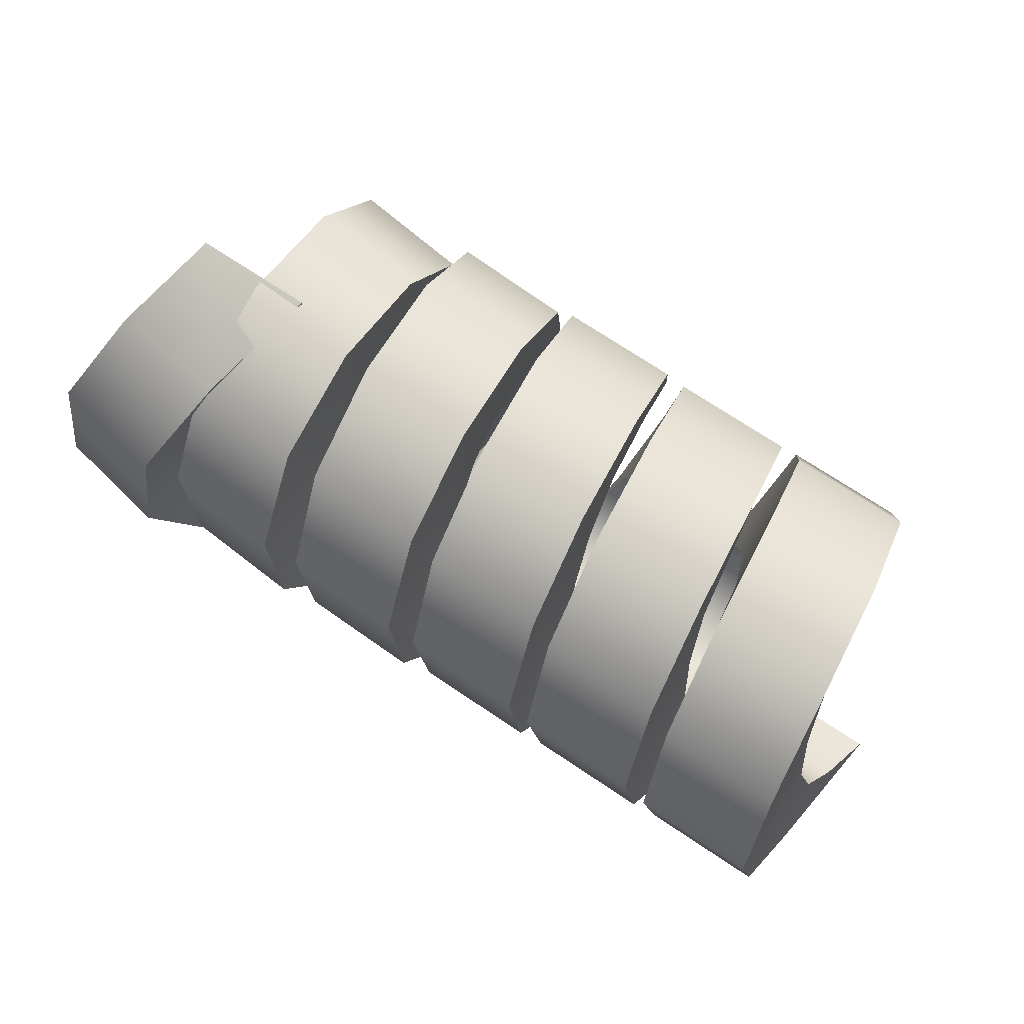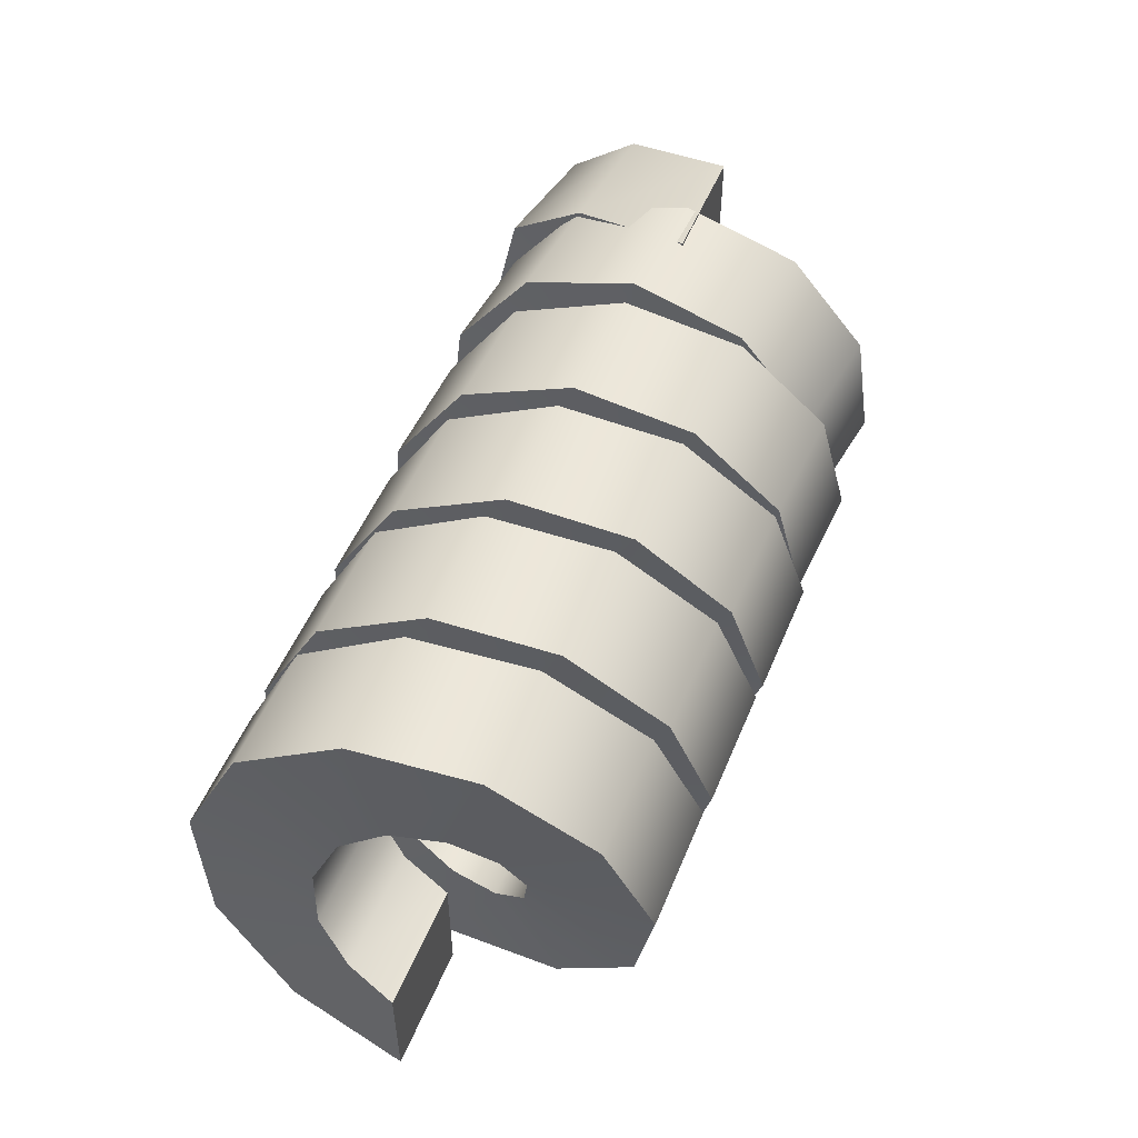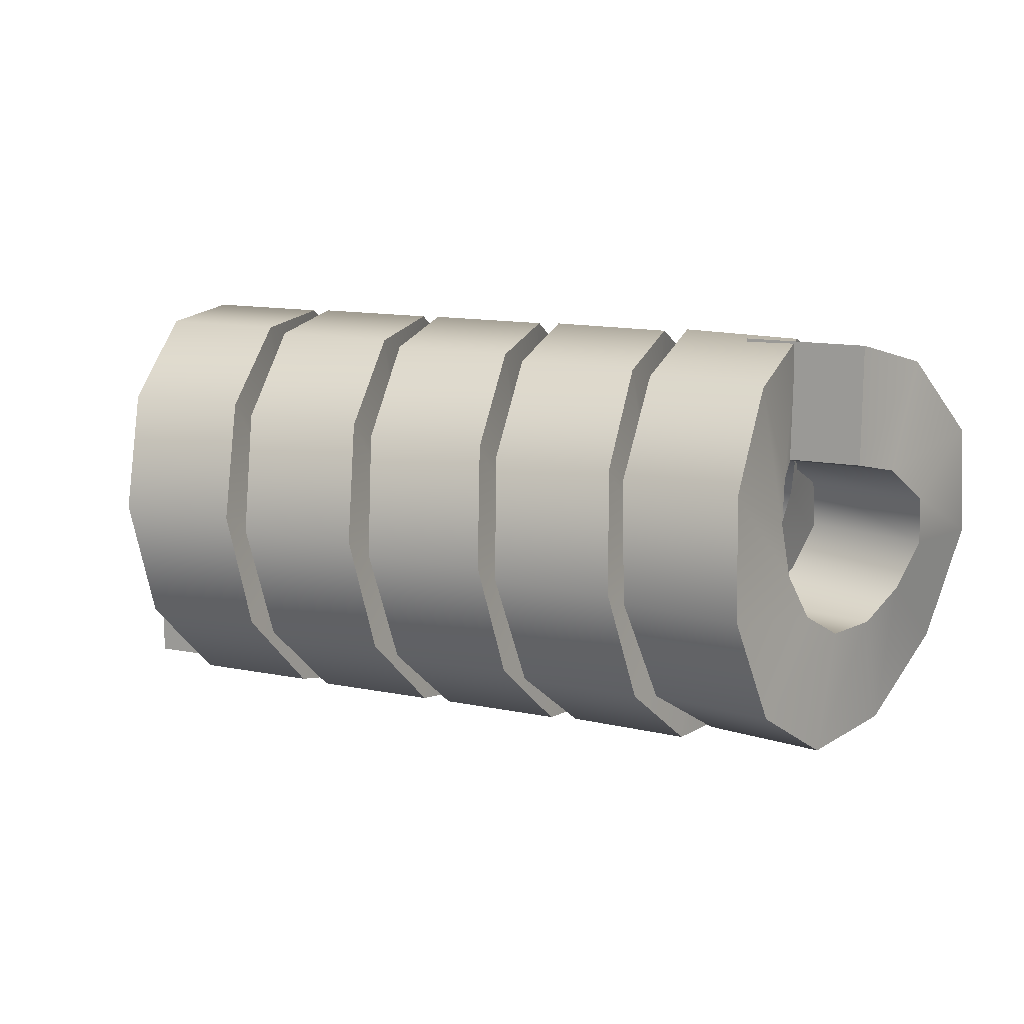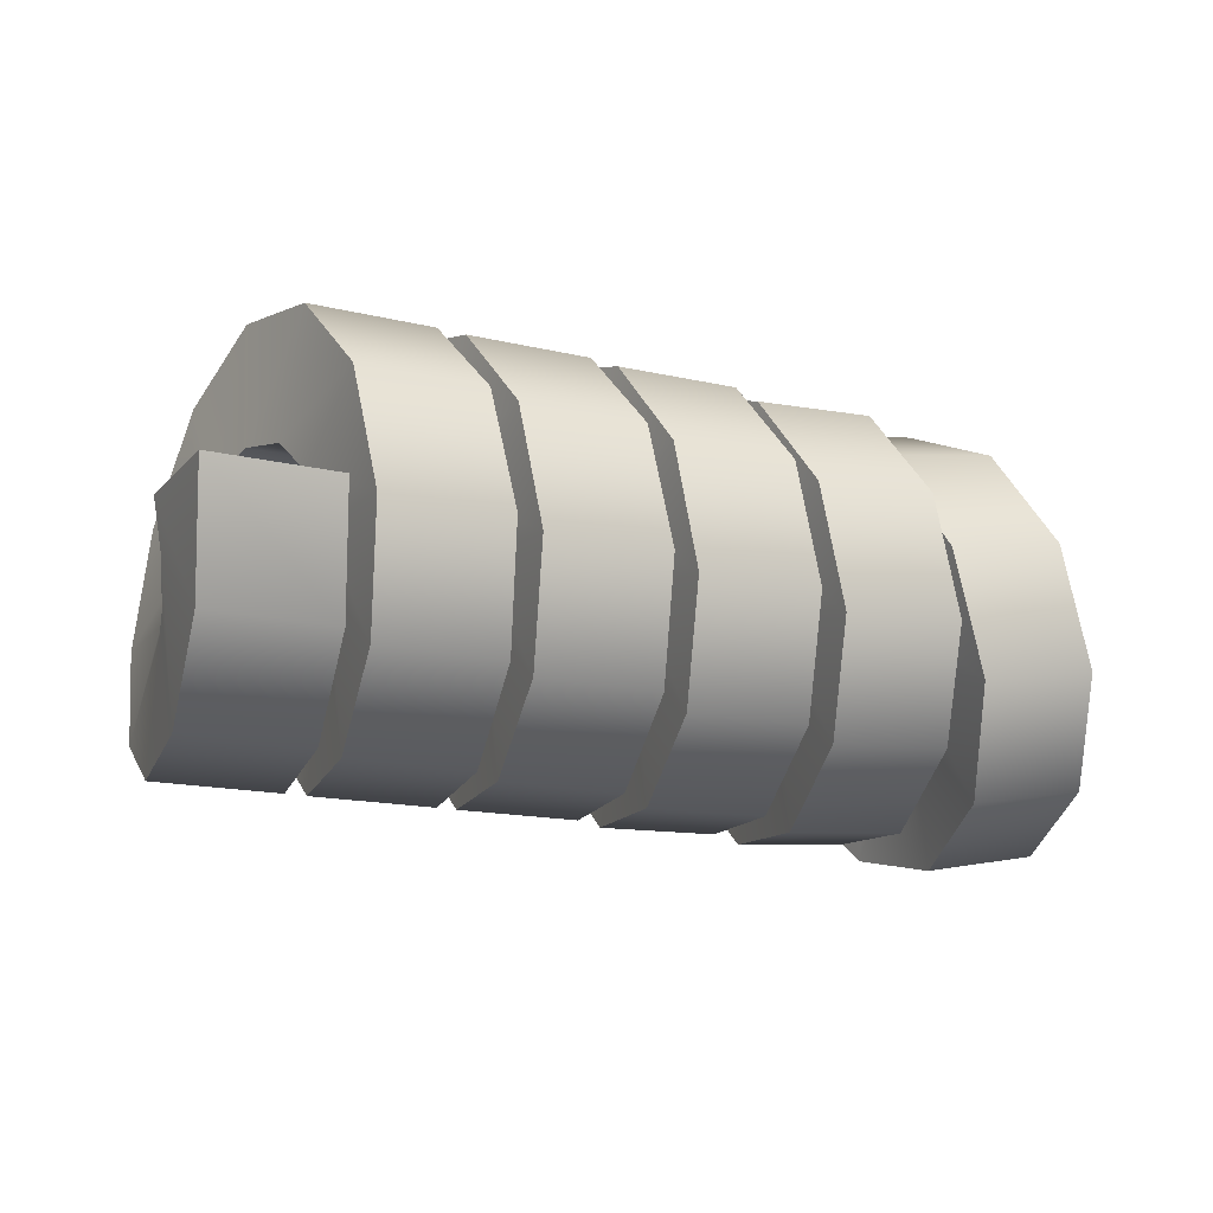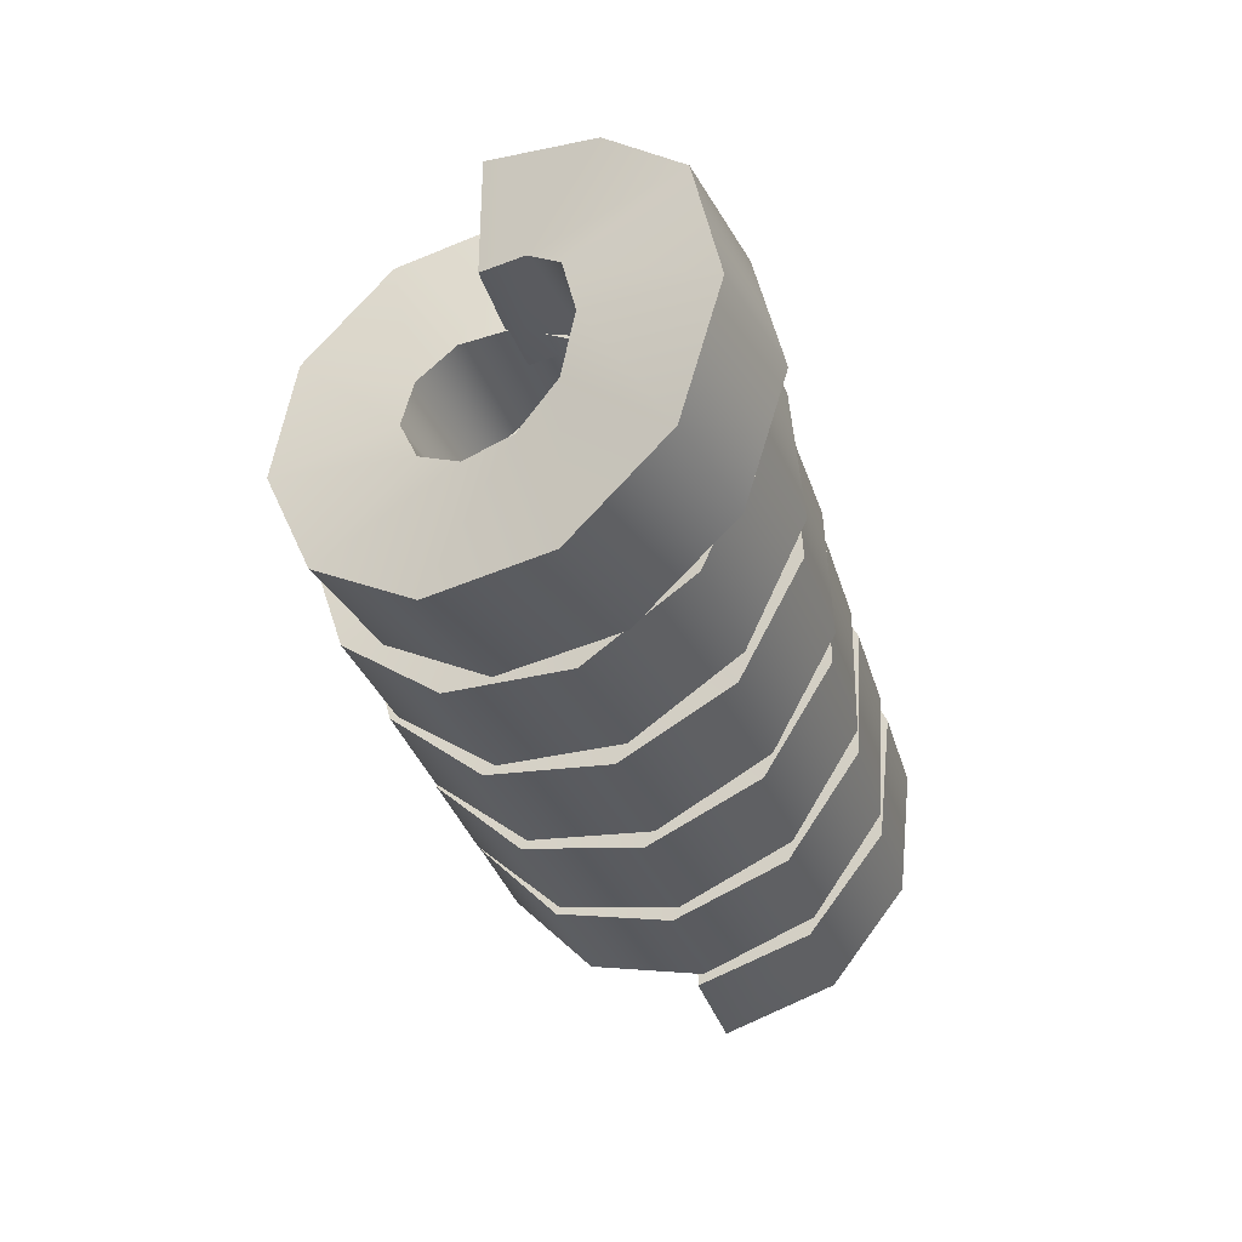
<metadata>
{"format":"obj","ext":"obj","renderer":"f3d","projection":"perspective","resolution":1024,"background":"white","views":[{"elev":72.4,"azim":-146.4,"up":"+Y"},{"elev":52.1,"azim":-67.9,"up":"+Y"},{"elev":13.7,"azim":23.7,"up":"+Y"},{"elev":-15.8,"azim":-26.8,"up":"+Z"},{"elev":-33.2,"azim":105.2,"up":"+Y"}]}
</metadata>
<code>
g default
v -0.7544 -0.3875 0.02713
v -0.7544 -0.1701 0.02713
v -0.5369 -0.1701 0.02714
v -0.5369 -0.3875 0.02714
v -0.7307 -0.3266 -0.1787
v -0.7308 -0.1442 -0.06025
v -0.5133 -0.1442 -0.06021
v -0.5133 -0.3266 -0.1786
v -0.7071 -0.1634 -0.3181
v -0.7071 -0.07499 -0.1194
v -0.4897 -0.07499 -0.1194
v -0.4897 -0.1634 -0.318
v -0.6834 0.04933 -0.3461
v -0.6835 0.01531 -0.1314
v -0.4661 0.01531 -0.1313
v -0.466 0.04933 -0.346
v -0.6597 0.243 -0.2537
v -0.6598 0.09751 -0.09219
v -0.4424 0.09751 -0.09208
v -0.4423 0.243 -0.2536
v -0.6362 0.3551 -0.07081
v -0.6362 0.1451 -0.01456
v -0.4188 0.1451 -0.01442
v -0.4188 0.3551 -0.07068
v -0.6128 0.3495 0.1437
v -0.6127 0.1427 0.07647
v -0.3953 0.1427 0.07663
v -0.3953 0.3495 0.1438
v -0.5892 0.2279 0.3205
v -0.5891 0.0911 0.1515
v -0.3717 0.0911 0.1517
v -0.3718 0.2279 0.3207
v -0.5657 0.02966 0.4026
v -0.5655 0.006959 0.1863
v -0.3481 0.006957 0.1866
v -0.3483 0.02966 0.4028
v -0.5421 -0.1813 0.3634
v -0.5419 -0.08259 0.1697
v -0.3245 -0.08259 0.17
v -0.3247 -0.1813 0.3637
v -0.5183 -0.3369 0.2157
v -0.5182 -0.1486 0.1071
v -0.3007 -0.1486 0.1073
v -0.3009 -0.3369 0.216
v -0.4944 -0.387 0.007092
v -0.4945 -0.1699 0.01851
v -0.277 -0.1699 0.01879
v -0.277 -0.387 0.007372
v -0.4706 -0.3153 -0.1951
v -0.4707 -0.1395 -0.06731
v -0.2533 -0.1395 -0.06701
v -0.2532 -0.3153 -0.1948
v -0.4466 -0.1451 -0.3257
v -0.4469 -0.06721 -0.1227
v -0.2295 -0.06721 -0.1224
v -0.2292 -0.1451 -0.3254
v -0.423 0.06883 -0.3425
v -0.4233 0.02358 -0.1298
v -0.2059 0.02358 -0.1295
v -0.2056 0.06883 -0.3421
v -0.3994 0.2574 -0.24
v -0.3997 0.1036 -0.08628
v -0.1822 0.1036 -0.08591
v -0.182 0.2574 -0.2396
v -0.3762 0.3597 -0.05153
v -0.3763 0.1471 -0.006382
v -0.1589 0.1471 -0.005947
v -0.1588 0.3597 -0.05109
v -0.3532 0.3428 0.1623
v -0.353 0.1399 0.08428
v -0.1356 0.1399 0.08477
v -0.1358 0.3428 0.1628
v -0.3302 0.2121 0.3323
v -0.3297 0.08442 0.1564
v -0.1123 0.08441 0.157
v -0.1128 0.2121 0.3329
v -0.3068 0.009836 0.4038
v -0.3062 -0.00145 0.1867
v -0.08882 -0.001457 0.1873
v -0.08942 0.00983 0.4044
v -0.2833 -0.1988 0.3535
v -0.2827 -0.09 0.1653
v -0.06531 -0.09001 0.1659
v -0.06589 -0.1988 0.3542
v -0.2594 -0.3464 0.1977
v -0.2591 -0.1527 0.09911
v -0.04165 -0.1527 0.09984
v -0.04199 -0.3464 0.1984
v -0.2351 -0.3854 -0.01335
v -0.2351 -0.1692 0.009501
v -0.01774 -0.1692 0.01028
v -0.01766 -0.3854 -0.01257
v -0.2108 -0.3032 -0.2116
v -0.2113 -0.1343 -0.07466
v 0.006079 -0.1343 -0.07382
v 0.006598 -0.3032 -0.2107
v -0.1868 -0.1263 -0.333
v -0.1876 -0.05921 -0.1262
v 0.02981 -0.05922 -0.1253
v 0.03065 -0.1263 -0.3321
v -0.163 0.08826 -0.3385
v -0.1639 0.03184 -0.1285
v 0.05347 0.03183 -0.1276
v 0.0544 0.08825 -0.3375
v -0.1399 0.2711 -0.2262
v -0.1406 0.1095 -0.08087
v 0.07678 0.1094 -0.07986
v 0.07747 0.2711 -0.2252
v -0.1173 0.3634 -0.03243
v -0.1175 0.1486 0.001402
v 0.09989 0.1486 0.002471
v 0.1001 0.3634 -0.03136
v -0.09481 0.3352 0.1803
v -0.09437 0.1366 0.09174
v 0.123 0.1366 0.09287
v 0.1226 0.3352 0.1815
v -0.07226 0.1957 0.3435
v -0.07128 0.07742 0.161
v 0.1461 0.07741 0.1622
v 0.1451 0.1956 0.3446
v -0.0491 -0.01014 0.4043
v -0.04786 -0.009931 0.1869
v 0.1696 -0.009951 0.1881
v 0.1683 -0.01016 0.4055
v -0.02633 -0.216 0.3406
v -0.02457 -0.09726 0.1585
v 0.1928 -0.09731 0.1605
v 0.1911 -0.2161 0.3426
v -0.001756 -0.3551 0.1747
v -0.000526 -0.1563 0.08687
v 0.2168 -0.1563 0.08977
v 0.2156 -0.3552 0.1776
v 0.02492 -0.3824 -0.0402
v 0.02441 -0.1678 -0.005436
v 0.2417 -0.1679 -0.001702
v 0.2423 -0.3825 -0.03647
v 0.05298 -0.2891 -0.2353
v 0.05 -0.1282 -0.08915
v 0.2673 -0.1283 -0.08459
v 0.2703 -0.2892 -0.2307
v 0.08042 -0.1053 -0.3479
v 0.07525 -0.05012 -0.1378
v 0.2925 -0.05029 -0.1324
v 0.2977 -0.1054 -0.3425
v 0.1054 0.1095 -0.3422
v 0.09944 0.04108 -0.136
v 0.3167 0.04088 -0.1298
v 0.3226 0.1093 -0.3359
v 0.1267 0.2858 -0.2202
v 0.1221 0.1159 -0.08471
v 0.3394 0.1157 -0.07768
v 0.3439 0.2856 -0.2132
v 0.1441 0.3666 -0.02191
v 0.1431 0.1502 -0.000921
v 0.3603 0.15 0.006945
v 0.3613 0.3664 -0.01405
v 0.1594 0.3257 0.1884
v 0.1632 0.1329 0.0881
v 0.3804 0.1326 0.0968
v 0.3766 0.3254 0.1971
v 0.1756 0.1764 0.3425
v 0.1837 0.06951 0.1534
v 0.4008 0.06919 0.163
v 0.3927 0.1761 0.352
v 0.1953 -0.03303 0.3905
v 0.2057 -0.01939 0.1739
v 0.4228 -0.01974 0.1842
v 0.4124 -0.03338 0.4009
v 0.2209 -0.2348 0.317
v 0.2301 -0.105 0.1428
v 0.4472 -0.1054 0.154
v 0.438 -0.2352 0.3282
v 0.2527 -0.3636 0.1458
v 0.2572 -0.1597 0.07053
v 0.4743 -0.1601 0.08252
v 0.4697 -0.364 0.1578
v 0.2883 -0.3778 -0.06741
v 0.2859 -0.1658 -0.01951
v 0.5029 -0.1662 -0.006682
v 0.5053 -0.3783 -0.05458
v 0.3242 -0.2728 -0.2534
v 0.3148 -0.1212 -0.09783
v 0.5318 -0.1217 -0.08419
v 0.5412 -0.2733 -0.2397
v 0.3585 -0.08038 -0.36
v 0.343 -0.039 -0.1473
v 0.5597 -0.03977 -0.1314
v 0.5752 -0.08115 -0.3441
v 0.3852 0.1354 -0.3448
v 0.3681 0.05308 -0.1446
v 0.5844 0.05201 -0.1265
v 0.6016 0.1343 -0.3267
v 0.4008 0.3043 -0.2153
v 0.3883 0.1252 -0.09309
v 0.6044 0.1238 -0.07272
v 0.6168 0.3029 -0.1949
v 0.4058 0.3713 -0.01625
v 0.404 0.154 -0.01169
v 0.6198 0.1524 0.01094
v 0.6216 0.3696 0.00638
v 0.4056 0.3148 0.1856
v 0.4175 0.1304 0.07133
v 0.6329 0.1284 0.09619
v 0.621 0.3128 0.2104
v 0.4081 0.1533 0.3225
v 0.432 0.06215 0.1271
v 0.6471 0.05986 0.1542
v 0.6232 0.1511 0.3496
v 0.4219 -0.05996 0.3487
v 0.4513 -0.02816 0.1364
v 0.6661 -0.03074 0.1657
v 0.6367 -0.06255 0.3781
v 0.4524 -0.2553 0.255
v 0.4776 -0.1109 0.09507
v 0.6922 -0.1138 0.1267
v 0.6669 -0.2582 0.2866
v 0.4994 -0.3686 0.07117
v 0.5109 -0.1589 0.01588
v 0.7251 -0.162 0.04972
v 0.7136 -0.3718 0.105
v 0.5569 -0.3629 -0.1428
v 0.5486 -0.1563 -0.07567
v 0.7624 -0.1598 -0.0396
v 0.7708 -0.3664 -0.1067
v 0.6137 -0.2398 -0.3174
v 0.5858 -0.1041 -0.1502
v 0.7994 -0.1079 -0.1119
v 0.8272 -0.2436 -0.2791
v 0.6578 -0.03971 -0.3959
v 0.6178 -0.01916 -0.1835
v 0.831 -0.02325 -0.1429
v 0.8711 -0.0438 -0.3553
v 0.6539 0.1685 -0.3485
v 0.619 0.06874 -0.1592
v 0.8325 0.06489 -0.1217
v 0.8674 0.1647 -0.311
v 0.5902 0.3165 -0.1905
v 0.5773 0.1303 -0.0802
v 0.7923 0.1279 -0.05766
v 0.8053 0.3142 -0.1679
v 0.5339 0.368 0.0272
v 0.5339 0.1505 0.02721
v 0.7513 0.1505 0.02722
v 0.7513 0.368 0.02721
g FoodShortRUpperArm
f 5 1 2 6
f 6 2 3 7
f 7 3 4 8
f 8 4 1 5
f 9 5 6 10
f 10 6 7 11
f 11 7 8 12
f 12 8 5 9
f 13 9 10 14
f 14 10 11 15
f 15 11 12 16
f 16 12 9 13
f 17 13 14 18
f 18 14 15 19
f 19 15 16 20
f 20 16 13 17
f 21 17 18 22
f 22 18 19 23
f 23 19 20 24
f 24 20 17 21
f 25 21 22 26
f 26 22 23 27
f 27 23 24 28
f 28 24 21 25
f 29 25 26 30
f 30 26 27 31
f 31 27 28 32
f 32 28 25 29
f 33 29 30 34
f 34 30 31 35
f 35 31 32 36
f 36 32 29 33
f 37 33 34 38
f 38 34 35 39
f 39 35 36 40
f 40 36 33 37
f 41 37 38 42
f 42 38 39 43
f 43 39 40 44
f 44 40 37 41
f 45 41 42 46
f 46 42 43 47
f 47 43 44 48
f 48 44 41 45
f 49 45 46 50
f 50 46 47 51
f 51 47 48 52
f 52 48 45 49
f 53 49 50 54
f 54 50 51 55
f 55 51 52 56
f 56 52 49 53
f 57 53 54 58
f 58 54 55 59
f 59 55 56 60
f 60 56 53 57
f 61 57 58 62
f 62 58 59 63
f 63 59 60 64
f 64 60 57 61
f 65 61 62 66
f 66 62 63 67
f 67 63 64 68
f 68 64 61 65
f 69 65 66 70
f 70 66 67 71
f 71 67 68 72
f 72 68 65 69
f 73 69 70 74
f 74 70 71 75
f 75 71 72 76
f 76 72 69 73
f 77 73 74 78
f 78 74 75 79
f 79 75 76 80
f 80 76 73 77
f 81 77 78 82
f 82 78 79 83
f 83 79 80 84
f 84 80 77 81
f 85 81 82 86
f 86 82 83 87
f 87 83 84 88
f 88 84 81 85
f 89 85 86 90
f 90 86 87 91
f 91 87 88 92
f 92 88 85 89
f 93 89 90 94
f 94 90 91 95
f 95 91 92 96
f 96 92 89 93
f 97 93 94 98
f 98 94 95 99
f 99 95 96 100
f 100 96 93 97
f 101 97 98 102
f 102 98 99 103
f 103 99 100 104
f 104 100 97 101
f 105 101 102 106
f 106 102 103 107
f 107 103 104 108
f 108 104 101 105
f 109 105 106 110
f 110 106 107 111
f 111 107 108 112
f 112 108 105 109
f 113 109 110 114
f 114 110 111 115
f 115 111 112 116
f 116 112 109 113
f 117 113 114 118
f 118 114 115 119
f 119 115 116 120
f 120 116 113 117
f 121 117 118 122
f 122 118 119 123
f 123 119 120 124
f 124 120 117 121
f 125 121 122 126
f 126 122 123 127
f 127 123 124 128
f 128 124 121 125
f 129 125 126 130
f 130 126 127 131
f 131 127 128 132
f 132 128 125 129
f 133 129 130 134
f 134 130 131 135
f 135 131 132 136
f 136 132 129 133
f 137 133 134 138
f 138 134 135 139
f 139 135 136 140
f 140 136 133 137
f 141 137 138 142
f 142 138 139 143
f 143 139 140 144
f 144 140 137 141
f 145 141 142 146
f 146 142 143 147
f 147 143 144 148
f 148 144 141 145
f 149 145 146 150
f 150 146 147 151
f 151 147 148 152
f 152 148 145 149
f 153 149 150 154
f 154 150 151 155
f 155 151 152 156
f 156 152 149 153
f 157 153 154 158
f 158 154 155 159
f 159 155 156 160
f 160 156 153 157
f 161 157 158 162
f 162 158 159 163
f 163 159 160 164
f 164 160 157 161
f 165 161 162 166
f 166 162 163 167
f 167 163 164 168
f 168 164 161 165
f 169 165 166 170
f 170 166 167 171
f 171 167 168 172
f 172 168 165 169
f 173 169 170 174
f 174 170 171 175
f 175 171 172 176
f 176 172 169 173
f 177 173 174 178
f 178 174 175 179
f 179 175 176 180
f 180 176 173 177
f 181 177 178 182
f 182 178 179 183
f 183 179 180 184
f 184 180 177 181
f 185 181 182 186
f 186 182 183 187
f 187 183 184 188
f 188 184 181 185
f 189 185 186 190
f 190 186 187 191
f 191 187 188 192
f 192 188 185 189
f 193 189 190 194
f 194 190 191 195
f 195 191 192 196
f 196 192 189 193
f 197 193 194 198
f 198 194 195 199
f 199 195 196 200
f 200 196 193 197
f 201 197 198 202
f 202 198 199 203
f 203 199 200 204
f 204 200 197 201
f 205 201 202 206
f 206 202 203 207
f 207 203 204 208
f 208 204 201 205
f 209 205 206 210
f 210 206 207 211
f 211 207 208 212
f 212 208 205 209
f 213 209 210 214
f 214 210 211 215
f 215 211 212 216
f 216 212 209 213
f 217 213 214 218
f 218 214 215 219
f 219 215 216 220
f 220 216 213 217
f 221 217 218 222
f 222 218 219 223
f 223 219 220 224
f 224 220 217 221
f 225 221 222 226
f 226 222 223 227
f 227 223 224 228
f 228 224 221 225
f 229 225 226 230
f 230 226 227 231
f 231 227 228 232
f 232 228 225 229
f 233 229 230 234
f 234 230 231 235
f 235 231 232 236
f 236 232 229 233
f 237 233 234 238
f 238 234 235 239
f 239 235 236 240
f 240 236 233 237
f 241 237 238 242
f 242 238 239 243
f 243 239 240 244
f 244 240 237 241
f 1 4 3 2
f 241 242 243 244

</code>
